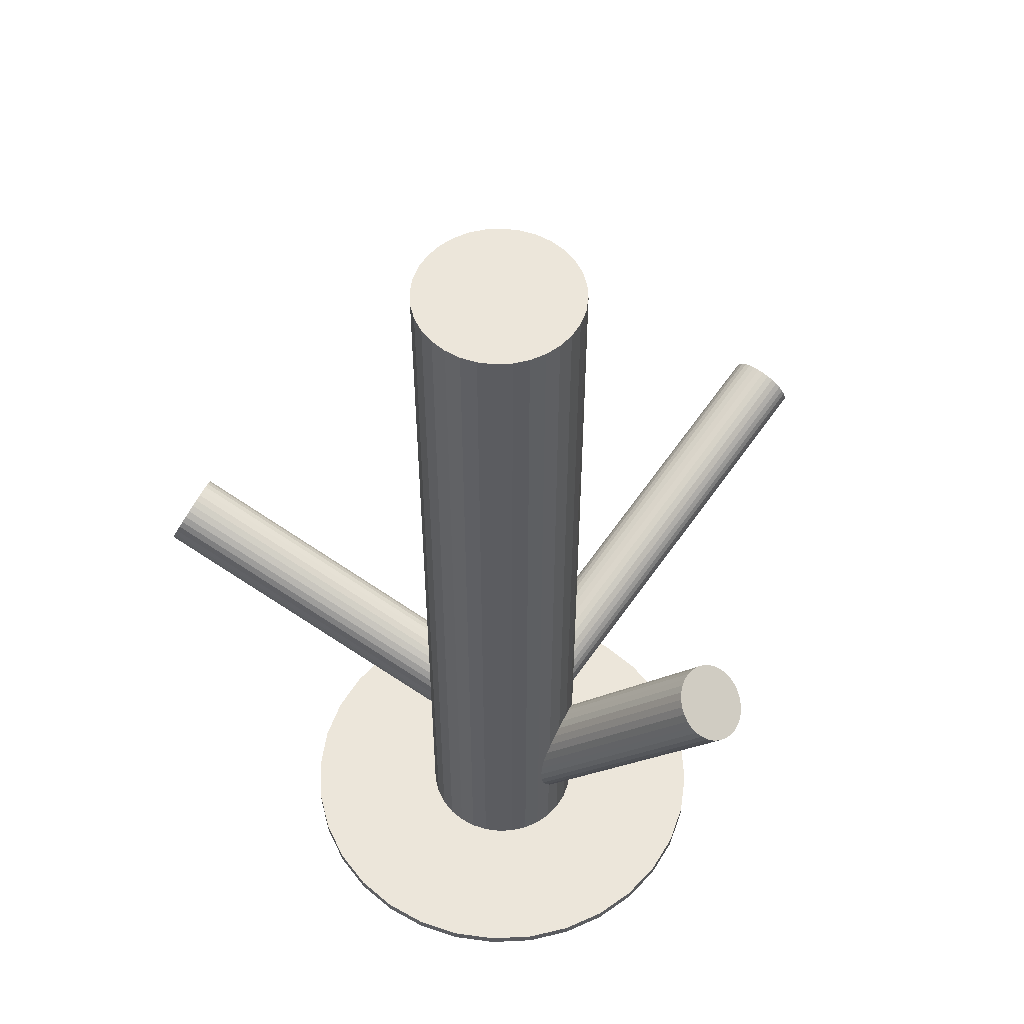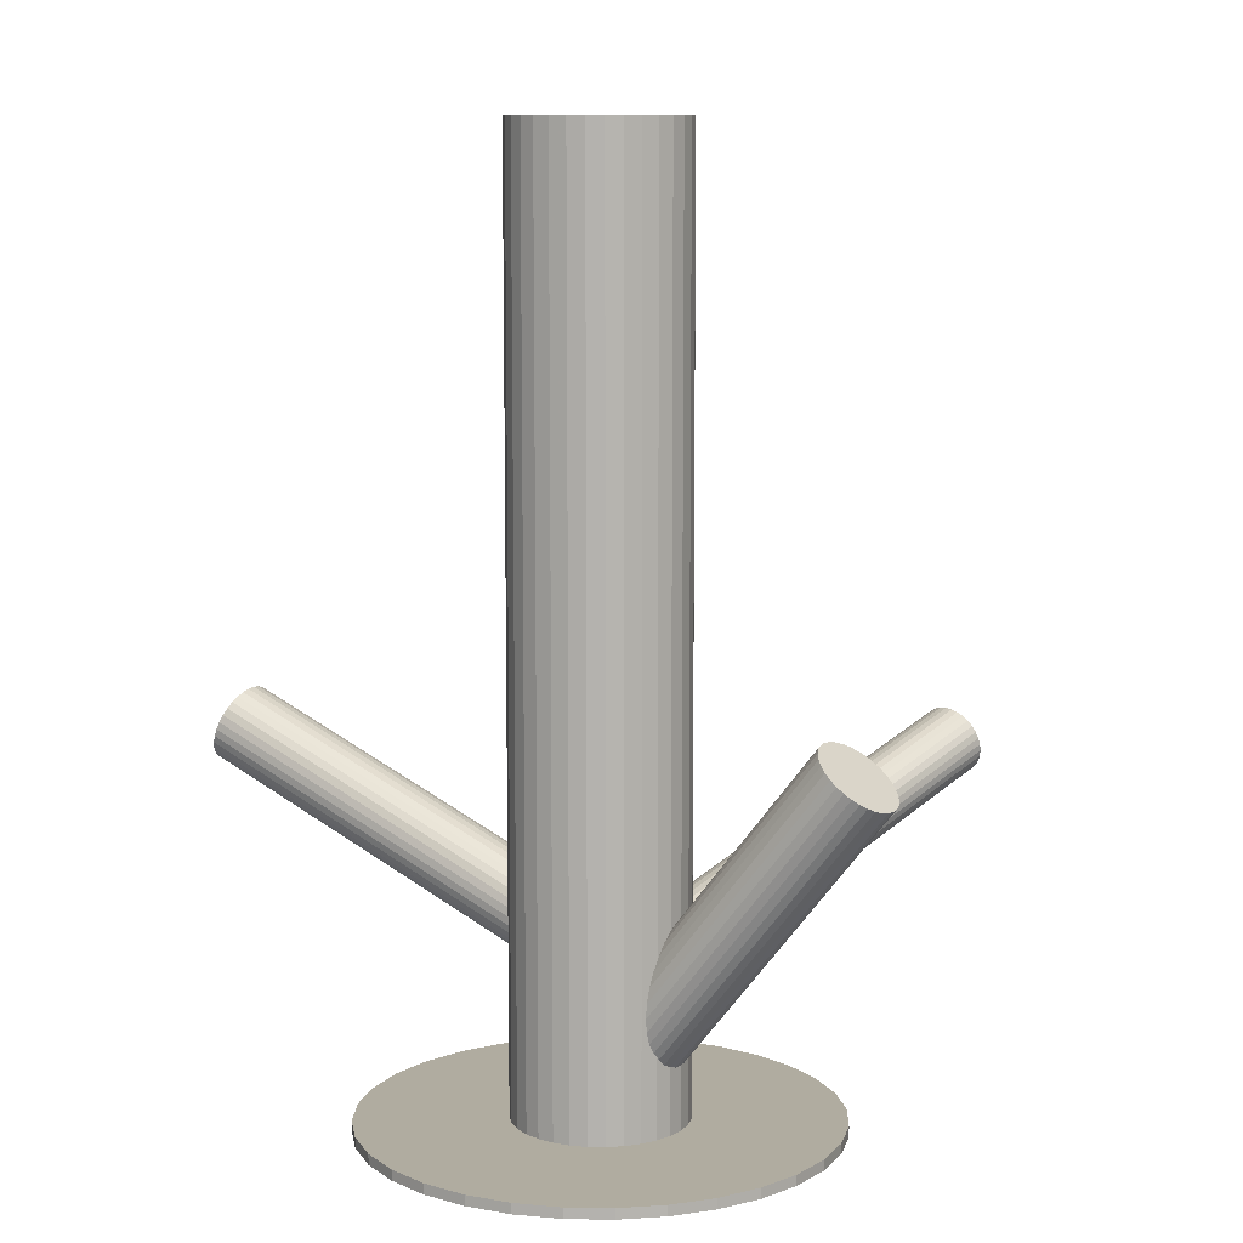
<metadata>
{"format":"obj","ext":"obj","renderer":"f3d","projection":"perspective","resolution":1024,"background":"white","views":[{"elev":54.3,"azim":-8.7,"up":"+Z"},{"elev":9.9,"azim":-3.6,"up":"+Z"}]}
</metadata>
<code>
v -0.006585 -0.02082 -0.1259
v -0.006585 -0.02082 0.1259
v -0.006585 -0.04392 -0.1259
v -0.006585 -0.04392 0.1259
v -0.006585 0.002274 -0.1259
v -0.006585 0.002274 0.1259
v -0.02968 -0.02082 -0.1259
v -0.02968 -0.02082 0.1259
v -0.01542 0.000516 -0.1259
v -0.01542 0.000516 0.1259
v -0.01542 -0.04217 -0.1259
v -0.01542 -0.04217 0.1259
v -0.01942 -0.001619 -0.1259
v -0.01942 -0.001619 0.1259
v -0.01942 -0.04003 -0.1259
v -0.01942 -0.04003 0.1259
v 0.01476 -0.02966 -0.1259
v 0.01476 -0.02966 0.1259
v 0.01476 -0.01198 -0.1259
v 0.01476 -0.01198 0.1259
v 0.009748 -0.004491 -0.1259
v 0.009748 -0.004491 0.1259
v 0.009748 -0.03716 -0.1259
v 0.009748 -0.03716 0.1259
v -0.002079 -0.04348 -0.1259
v -0.002079 -0.04348 0.1259
v -0.002079 0.00183 -0.1259
v -0.002079 0.00183 0.1259
v 0.01262 -0.03366 -0.1259
v 0.01262 -0.03366 0.1259
v 0.01262 -0.007991 -0.1259
v 0.01262 -0.007991 0.1259
v -0.02924 -0.01632 -0.1259
v -0.02924 -0.01632 0.1259
v -0.02924 -0.02533 -0.1259
v -0.02924 -0.02533 0.1259
v 0.01607 -0.01632 -0.1259
v 0.01607 -0.01632 0.1259
v 0.01607 -0.02533 -0.1259
v 0.01607 -0.02533 0.1259
v -0.02579 -0.03366 -0.1259
v -0.02579 -0.03366 0.1259
v -0.02579 -0.007991 -0.1259
v -0.02579 -0.007991 0.1259
v -0.01109 -0.04348 -0.1259
v -0.01109 -0.04348 0.1259
v -0.01109 0.00183 -0.1259
v -0.01109 0.00183 0.1259
v -0.02292 -0.004491 -0.1259
v -0.02292 -0.004491 0.1259
v -0.02292 -0.03716 -0.1259
v -0.02292 -0.03716 0.1259
v -0.02793 -0.02966 -0.1259
v -0.02793 -0.02966 0.1259
v -0.02793 -0.01198 -0.1259
v -0.02793 -0.01198 0.1259
v 0.006248 -0.001619 -0.1259
v 0.006248 -0.001619 0.1259
v 0.006248 -0.04003 -0.1259
v 0.006248 -0.04003 0.1259
v 0.002254 0.000516 -0.1259
v 0.002254 0.000516 0.1259
v 0.002254 -0.04217 -0.1259
v 0.002254 -0.04217 0.1259
v 0.01651 -0.02082 -0.1259
v 0.01651 -0.02082 0.1259
v 0.052 -0.06031 -0.02724
v -0.006585 -0.02082 -0.1165
v 0.04442 -0.05521 -0.02001
v -0.01416 -0.01572 -0.1093
v 0.05957 -0.06542 -0.03447
v 0.0009904 -0.02593 -0.1237
v 0.06091 -0.05334 -0.03001
v 0.002331 -0.01385 -0.1193
v 0.05511 -0.04943 -0.02447
v -0.003467 -0.009944 -0.1137
v 0.05986 -0.05184 -0.02865
v 0.00128 -0.01234 -0.1179
v 0.05691 -0.04984 -0.02583
v -0.001676 -0.01035 -0.1151
v 0.0433 -0.05719 -0.02015
v -0.01529 -0.0177 -0.1094
v 0.05816 -0.06721 -0.03433
v -0.0004258 -0.02772 -0.1236
v 0.0425 -0.05929 -0.02056
v -0.01608 -0.0198 -0.1098
v 0.0565 -0.06873 -0.03392
v -0.002079 -0.02924 -0.1232
v 0.04208 -0.06144 -0.02123
v -0.0165 -0.02195 -0.1105
v 0.05468 -0.06993 -0.03325
v -0.003905 -0.03044 -0.1225
v 0.05124 -0.04987 -0.02213
v -0.007337 -0.01038 -0.1114
v 0.06196 -0.05709 -0.03235
v 0.003377 -0.0176 -0.1216
v 0.06162 -0.05512 -0.03126
v 0.003039 -0.01563 -0.1205
v 0.0532 -0.04944 -0.02322
v -0.005379 -0.009954 -0.1125
v 0.05851 -0.05065 -0.02724
v -7.253e-05 -0.01116 -0.1165
v 0.04548 -0.06998 -0.02724
v -0.0131 -0.03049 -0.1165
v 0.05079 -0.07119 -0.03126
v -0.007792 -0.0317 -0.1205
v 0.04237 -0.06551 -0.02322
v -0.01621 -0.02602 -0.1125
v 0.04203 -0.06354 -0.02213
v -0.01655 -0.02405 -0.1114
v 0.05275 -0.07076 -0.03235
v -0.005834 -0.03127 -0.1216
v 0.04932 -0.0507 -0.02123
v -0.009266 -0.01121 -0.1105
v 0.06191 -0.05919 -0.03325
v 0.003332 -0.0197 -0.1225
v 0.04749 -0.0519 -0.02056
v -0.01109 -0.01241 -0.1098
v 0.06149 -0.06134 -0.03392
v 0.002906 -0.02185 -0.1232
v 0.04584 -0.05342 -0.02015
v -0.01275 -0.01393 -0.1094
v 0.0607 -0.06344 -0.03433
v 0.002115 -0.02395 -0.1236
v 0.04709 -0.07079 -0.02865
v -0.0115 -0.0313 -0.1179
v 0.04413 -0.06879 -0.02583
v -0.01445 -0.0293 -0.1151
v 0.04888 -0.0712 -0.03001
v -0.009703 -0.0317 -0.1193
v 0.04308 -0.06729 -0.02447
v -0.0155 -0.0278 -0.1137
v -0.006585 -0.02082 -0.09196
v 0.09899 0.07603 -0.04832
v -0.008725 -0.02279 -0.08242
v 0.09685 0.07407 -0.03879
v -0.004446 -0.01886 -0.1015
v 0.1011 0.078 -0.05786
v -0.005984 -0.02545 -0.08315
v 0.09959 0.07141 -0.03951
v -0.00203 -0.02182 -0.1008
v 0.1035 0.07504 -0.05713
v -0.01211 -0.01838 -0.08403
v 0.09346 0.07848 -0.0404
v -0.00855 -0.01511 -0.09989
v 0.09702 0.08175 -0.05625
v -0.01286 -0.01702 -0.08522
v 0.09271 0.07984 -0.04158
v -0.009837 -0.01424 -0.0987
v 0.09573 0.08261 -0.05507
v -0.01199 -0.01329 -0.09561
v 0.09358 0.08357 -0.05197
v -0.01363 -0.01479 -0.08831
v 0.09194 0.08207 -0.04467
v 0.0004409 -0.02764 -0.09382
v 0.106 0.06921 -0.05018
v -0.0003941 -0.02841 -0.0901
v 0.1052 0.06845 -0.04646
v -0.01338 -0.01581 -0.08666
v 0.09219 0.08105 -0.04303
v -0.011 -0.01363 -0.09726
v 0.09457 0.08323 -0.05362
v -0.003172 -0.02033 -0.1013
v 0.1024 0.07653 -0.05768
v -0.00737 -0.02418 -0.08261
v 0.0982 0.07267 -0.03897
v -0.01332 -0.01348 -0.09196
v 0.09225 0.08338 -0.04832
v 0.0001529 -0.02817 -0.09196
v 0.1057 0.06869 -0.04832
v -0.005801 -0.01747 -0.1013
v 0.09977 0.07939 -0.05768
v -0.009999 -0.02132 -0.08261
v 0.09557 0.07554 -0.03897
v -0.002172 -0.02802 -0.08666
v 0.1034 0.06884 -0.04303
v 0.0002061 -0.02584 -0.09726
v 0.1058 0.07102 -0.05362
v -0.01278 -0.01324 -0.09382
v 0.09279 0.08362 -0.05018
v -0.01361 -0.014 -0.0901
v 0.09196 0.08285 -0.04646
v 0.0004588 -0.02686 -0.09561
v 0.106 0.07 -0.05197
v -0.001179 -0.02836 -0.08831
v 0.1044 0.0685 -0.04467
v -0.003334 -0.02741 -0.08522
v 0.1022 0.06945 -0.04158
v -0.0003076 -0.02463 -0.0987
v 0.1053 0.07223 -0.05507
v -0.004621 -0.02654 -0.08403
v 0.101 0.07032 -0.0404
v -0.001063 -0.02327 -0.09989
v 0.1045 0.07358 -0.05625
v -0.01114 -0.01983 -0.08315
v 0.09443 0.07703 -0.03951
v -0.007187 -0.0162 -0.1008
v 0.09838 0.08066 -0.05713
v -0.09909 0.04054 -0.03318
v -0.006585 -0.02082 -0.08016
v -0.09558 0.0382 -0.0232
v -0.003066 -0.02316 -0.07018
v -0.1026 0.04287 -0.04316
v -0.0101 -0.01849 -0.09014
v -0.1001 0.04615 -0.0424
v -0.007545 -0.01521 -0.08938
v -0.09355 0.04184 -0.02396
v -0.001042 -0.01953 -0.07094
v -0.1051 0.03151 -0.03318
v -0.01258 -0.02986 -0.08016
v -0.09491 0.04977 -0.037
v -0.002398 -0.01159 -0.08398
v -0.09221 0.04799 -0.02936
v 0.0002955 -0.01337 -0.07634
v -0.1014 0.04459 -0.04297
v -0.008869 -0.01677 -0.08995
v -0.09447 0.04001 -0.0234
v -0.001965 -0.02135 -0.07037
v -0.09869 0.04749 -0.04148
v -0.006184 -0.01387 -0.08846
v -0.09284 0.04361 -0.02489
v -0.0003312 -0.01775 -0.07186
v -0.09391 0.04985 -0.03513
v -0.001397 -0.01151 -0.08211
v -0.09253 0.04894 -0.03124
v -2.388e-05 -0.01242 -0.07821
v -0.1008 0.0325 -0.02613
v -0.008332 -0.02886 -0.0731
v -0.1058 0.0358 -0.04024
v -0.01331 -0.02556 -0.08722
v -0.09607 0.04934 -0.03873
v -0.00356 -0.01202 -0.0857
v -0.09216 0.04675 -0.02764
v 0.0003504 -0.01461 -0.07462
v -0.106 0.03432 -0.03873
v -0.01352 -0.02704 -0.0857
v -0.1021 0.03173 -0.02764
v -0.009611 -0.02963 -0.07462
v -0.09237 0.04527 -0.02613
v 0.0001388 -0.01609 -0.0731
v -0.09735 0.04857 -0.04024
v -0.004838 -0.01279 -0.08722
v -0.1057 0.03213 -0.03513
v -0.01315 -0.02923 -0.08211
v -0.1043 0.03122 -0.03124
v -0.01177 -0.03014 -0.07821
v -0.1053 0.03746 -0.04148
v -0.01284 -0.0239 -0.08846
v -0.0995 0.03358 -0.02489
v -0.006987 -0.02778 -0.07186
v -0.1037 0.04106 -0.04297
v -0.01121 -0.0203 -0.08995
v -0.09681 0.03649 -0.0234
v -0.004302 -0.02488 -0.07037
v -0.106 0.03309 -0.037
v -0.01347 -0.02827 -0.08398
v -0.1033 0.0313 -0.02936
v -0.01077 -0.03006 -0.07634
v -0.0931 0.04957 -0.03318
v -0.0005954 -0.01179 -0.08016
v -0.1046 0.03924 -0.0424
v -0.01213 -0.02212 -0.08938
v -0.09814 0.03492 -0.02396
v -0.005626 -0.02644 -0.07094
v -0.006585 -0.02082 -0.1259
v -0.006585 -0.02082 -0.1231
v -0.006585 0.04197 -0.1259
v -0.006585 0.04197 -0.1231
v -0.006585 -0.08362 -0.1259
v -0.006585 -0.08362 -0.1231
v 0.05143 -0.04486 -0.1259
v 0.05143 -0.04486 -0.1231
v 0.05143 0.003206 -0.1259
v 0.05143 0.003206 -0.1231
v -0.03062 0.03719 -0.1259
v -0.03062 0.03719 -0.1231
v -0.03062 -0.07884 -0.1259
v -0.03062 -0.07884 -0.1231
v -0.06817 -0.008574 -0.1259
v -0.06817 -0.008574 -0.1231
v -0.06817 -0.03308 -0.1259
v -0.06817 -0.03308 -0.1231
v 0.05621 -0.02082 -0.1259
v 0.05621 -0.02082 -0.1231
v -0.05099 -0.06523 -0.1259
v -0.05099 -0.06523 -0.1231
v -0.05099 0.02358 -0.1259
v -0.05099 0.02358 -0.1231
v 0.04563 -0.05571 -0.1259
v 0.04563 -0.05571 -0.1231
v 0.04563 0.01406 -0.1259
v 0.04563 0.01406 -0.1231
v -0.04147 0.03139 -0.1259
v -0.04147 0.03139 -0.1231
v -0.04147 -0.07304 -0.1259
v -0.04147 -0.07304 -0.1231
v 0.005665 -0.08241 -0.1259
v 0.005665 -0.08241 -0.1231
v 0.005665 0.04076 -0.1259
v 0.005665 0.04076 -0.1231
v -0.01884 -0.08241 -0.1259
v -0.01884 -0.08241 -0.1231
v -0.01884 0.04076 -0.1259
v -0.01884 0.04076 -0.1231
v 0.0283 0.03139 -0.1259
v 0.0283 0.03139 -0.1231
v 0.0283 -0.07304 -0.1259
v 0.0283 -0.07304 -0.1231
v -0.0588 -0.05571 -0.1259
v -0.0588 -0.05571 -0.1231
v -0.0588 0.01406 -0.1259
v -0.0588 0.01406 -0.1231
v 0.03782 -0.06523 -0.1259
v 0.03782 -0.06523 -0.1231
v 0.03782 0.02358 -0.1259
v 0.03782 0.02358 -0.1231
v -0.06938 -0.02082 -0.1259
v -0.06938 -0.02082 -0.1231
v 0.055 -0.008574 -0.1259
v 0.055 -0.008574 -0.1231
v 0.055 -0.03308 -0.1259
v 0.055 -0.03308 -0.1231
v 0.01745 0.03719 -0.1259
v 0.01745 0.03719 -0.1231
v 0.01745 -0.07884 -0.1259
v 0.01745 -0.07884 -0.1231
v -0.0646 -0.04486 -0.1259
v -0.0646 -0.04486 -0.1231
v -0.0646 0.003206 -0.1259
v -0.0646 0.003206 -0.1231
f 65 1 37
f 65 37 66
f 66 37 38
f 66 38 2
f 37 1 19
f 37 19 38
f 38 19 20
f 38 20 2
f 19 1 31
f 19 31 20
f 20 31 32
f 20 32 2
f 31 1 21
f 31 21 32
f 32 21 22
f 32 22 2
f 21 1 57
f 21 57 22
f 22 57 58
f 22 58 2
f 57 1 61
f 57 61 58
f 58 61 62
f 58 62 2
f 61 1 27
f 61 27 62
f 62 27 28
f 62 28 2
f 27 1 5
f 27 5 28
f 28 5 6
f 28 6 2
f 5 1 47
f 5 47 6
f 6 47 48
f 6 48 2
f 47 1 9
f 47 9 48
f 48 9 10
f 48 10 2
f 9 1 13
f 9 13 10
f 10 13 14
f 10 14 2
f 13 1 49
f 13 49 14
f 14 49 50
f 14 50 2
f 49 1 43
f 49 43 50
f 50 43 44
f 50 44 2
f 43 1 55
f 43 55 44
f 44 55 56
f 44 56 2
f 55 1 33
f 55 33 56
f 56 33 34
f 56 34 2
f 33 1 7
f 33 7 34
f 34 7 8
f 34 8 2
f 7 1 35
f 7 35 8
f 8 35 36
f 8 36 2
f 35 1 53
f 35 53 36
f 36 53 54
f 36 54 2
f 53 1 41
f 53 41 54
f 54 41 42
f 54 42 2
f 41 1 51
f 41 51 42
f 42 51 52
f 42 52 2
f 51 1 15
f 51 15 52
f 52 15 16
f 52 16 2
f 15 1 11
f 15 11 16
f 16 11 12
f 16 12 2
f 11 1 45
f 11 45 12
f 12 45 46
f 12 46 2
f 45 1 3
f 45 3 46
f 46 3 4
f 46 4 2
f 3 1 25
f 3 25 4
f 4 25 26
f 4 26 2
f 25 1 63
f 25 63 26
f 26 63 64
f 26 64 2
f 63 1 59
f 63 59 64
f 64 59 60
f 64 60 2
f 59 1 23
f 59 23 60
f 60 23 24
f 60 24 2
f 23 1 29
f 23 29 24
f 24 29 30
f 24 30 2
f 29 1 17
f 29 17 30
f 30 17 18
f 30 18 2
f 17 1 39
f 17 39 18
f 18 39 40
f 18 40 2
f 39 1 65
f 39 65 40
f 40 65 66
f 40 66 2
f 102 68 80
f 102 80 101
f 101 80 79
f 101 79 67
f 80 68 76
f 80 76 79
f 79 76 75
f 79 75 67
f 76 68 100
f 76 100 75
f 75 100 99
f 75 99 67
f 100 68 94
f 100 94 99
f 99 94 93
f 99 93 67
f 94 68 114
f 94 114 93
f 93 114 113
f 93 113 67
f 114 68 118
f 114 118 113
f 113 118 117
f 113 117 67
f 118 68 122
f 118 122 117
f 117 122 121
f 117 121 67
f 122 68 70
f 122 70 121
f 121 70 69
f 121 69 67
f 70 68 82
f 70 82 69
f 69 82 81
f 69 81 67
f 82 68 86
f 82 86 81
f 81 86 85
f 81 85 67
f 86 68 90
f 86 90 85
f 85 90 89
f 85 89 67
f 90 68 110
f 90 110 89
f 89 110 109
f 89 109 67
f 110 68 108
f 110 108 109
f 109 108 107
f 109 107 67
f 108 68 132
f 108 132 107
f 107 132 131
f 107 131 67
f 132 68 128
f 132 128 131
f 131 128 127
f 131 127 67
f 128 68 104
f 128 104 127
f 127 104 103
f 127 103 67
f 104 68 126
f 104 126 103
f 103 126 125
f 103 125 67
f 126 68 130
f 126 130 125
f 125 130 129
f 125 129 67
f 130 68 106
f 130 106 129
f 129 106 105
f 129 105 67
f 106 68 112
f 106 112 105
f 105 112 111
f 105 111 67
f 112 68 92
f 112 92 111
f 111 92 91
f 111 91 67
f 92 68 88
f 92 88 91
f 91 88 87
f 91 87 67
f 88 68 84
f 88 84 87
f 87 84 83
f 87 83 67
f 84 68 72
f 84 72 83
f 83 72 71
f 83 71 67
f 72 68 124
f 72 124 71
f 71 124 123
f 71 123 67
f 124 68 120
f 124 120 123
f 123 120 119
f 123 119 67
f 120 68 116
f 120 116 119
f 119 116 115
f 119 115 67
f 116 68 96
f 116 96 115
f 115 96 95
f 115 95 67
f 96 68 98
f 96 98 95
f 95 98 97
f 95 97 67
f 98 68 74
f 98 74 97
f 97 74 73
f 97 73 67
f 74 68 78
f 74 78 73
f 73 78 77
f 73 77 67
f 78 68 102
f 78 102 77
f 77 102 101
f 77 101 67
f 167 133 181
f 167 181 168
f 168 181 182
f 168 182 134
f 181 133 153
f 181 153 182
f 182 153 154
f 182 154 134
f 153 133 159
f 153 159 154
f 154 159 160
f 154 160 134
f 159 133 147
f 159 147 160
f 160 147 148
f 160 148 134
f 147 133 143
f 147 143 148
f 148 143 144
f 148 144 134
f 143 133 195
f 143 195 144
f 144 195 196
f 144 196 134
f 195 133 173
f 195 173 196
f 196 173 174
f 196 174 134
f 173 133 135
f 173 135 174
f 174 135 136
f 174 136 134
f 135 133 165
f 135 165 136
f 136 165 166
f 136 166 134
f 165 133 139
f 165 139 166
f 166 139 140
f 166 140 134
f 139 133 191
f 139 191 140
f 140 191 192
f 140 192 134
f 191 133 187
f 191 187 192
f 192 187 188
f 192 188 134
f 187 133 175
f 187 175 188
f 188 175 176
f 188 176 134
f 175 133 185
f 175 185 176
f 176 185 186
f 176 186 134
f 185 133 157
f 185 157 186
f 186 157 158
f 186 158 134
f 157 133 169
f 157 169 158
f 158 169 170
f 158 170 134
f 169 133 155
f 169 155 170
f 170 155 156
f 170 156 134
f 155 133 183
f 155 183 156
f 156 183 184
f 156 184 134
f 183 133 177
f 183 177 184
f 184 177 178
f 184 178 134
f 177 133 189
f 177 189 178
f 178 189 190
f 178 190 134
f 189 133 193
f 189 193 190
f 190 193 194
f 190 194 134
f 193 133 141
f 193 141 194
f 194 141 142
f 194 142 134
f 141 133 163
f 141 163 142
f 142 163 164
f 142 164 134
f 163 133 137
f 163 137 164
f 164 137 138
f 164 138 134
f 137 133 171
f 137 171 138
f 138 171 172
f 138 172 134
f 171 133 197
f 171 197 172
f 172 197 198
f 172 198 134
f 197 133 145
f 197 145 198
f 198 145 146
f 198 146 134
f 145 133 149
f 145 149 146
f 146 149 150
f 146 150 134
f 149 133 161
f 149 161 150
f 150 161 162
f 150 162 134
f 161 133 151
f 161 151 162
f 162 151 152
f 162 152 134
f 151 133 179
f 151 179 152
f 152 179 180
f 152 180 134
f 179 133 167
f 179 167 180
f 180 167 168
f 180 168 134
f 210 200 246
f 210 246 209
f 209 246 245
f 209 245 199
f 246 200 258
f 246 258 245
f 245 258 257
f 245 257 199
f 258 200 238
f 258 238 257
f 257 238 237
f 257 237 199
f 238 200 228
f 238 228 237
f 237 228 227
f 237 227 199
f 228 200 250
f 228 250 227
f 227 250 249
f 227 249 199
f 250 200 264
f 250 264 249
f 249 264 263
f 249 263 199
f 264 200 254
f 264 254 263
f 263 254 253
f 263 253 199
f 254 200 202
f 254 202 253
f 253 202 201
f 253 201 199
f 202 200 218
f 202 218 201
f 201 218 217
f 201 217 199
f 218 200 208
f 218 208 217
f 217 208 207
f 217 207 199
f 208 200 222
f 208 222 207
f 207 222 221
f 207 221 199
f 222 200 240
f 222 240 221
f 221 240 239
f 221 239 199
f 240 200 234
f 240 234 239
f 239 234 233
f 239 233 199
f 234 200 214
f 234 214 233
f 233 214 213
f 233 213 199
f 214 200 226
f 214 226 213
f 213 226 225
f 213 225 199
f 226 200 260
f 226 260 225
f 225 260 259
f 225 259 199
f 260 200 224
f 260 224 259
f 259 224 223
f 259 223 199
f 224 200 212
f 224 212 223
f 223 212 211
f 223 211 199
f 212 200 232
f 212 232 211
f 211 232 231
f 211 231 199
f 232 200 242
f 232 242 231
f 231 242 241
f 231 241 199
f 242 200 220
f 242 220 241
f 241 220 219
f 241 219 199
f 220 200 206
f 220 206 219
f 219 206 205
f 219 205 199
f 206 200 216
f 206 216 205
f 205 216 215
f 205 215 199
f 216 200 204
f 216 204 215
f 215 204 203
f 215 203 199
f 204 200 252
f 204 252 203
f 203 252 251
f 203 251 199
f 252 200 262
f 252 262 251
f 251 262 261
f 251 261 199
f 262 200 248
f 262 248 261
f 261 248 247
f 261 247 199
f 248 200 230
f 248 230 247
f 247 230 229
f 247 229 199
f 230 200 236
f 230 236 229
f 229 236 235
f 229 235 199
f 236 200 256
f 236 256 235
f 235 256 255
f 235 255 199
f 256 200 244
f 256 244 255
f 255 244 243
f 255 243 199
f 244 200 210
f 244 210 243
f 243 210 209
f 243 209 199
f 283 265 319
f 283 319 284
f 284 319 320
f 284 320 266
f 319 265 273
f 319 273 320
f 320 273 274
f 320 274 266
f 273 265 291
f 273 291 274
f 274 291 292
f 274 292 266
f 291 265 315
f 291 315 292
f 292 315 316
f 292 316 266
f 315 265 305
f 315 305 316
f 316 305 306
f 316 306 266
f 305 265 323
f 305 323 306
f 306 323 324
f 306 324 266
f 323 265 299
f 323 299 324
f 324 299 300
f 324 300 266
f 299 265 267
f 299 267 300
f 300 267 268
f 300 268 266
f 267 265 303
f 267 303 268
f 268 303 304
f 268 304 266
f 303 265 275
f 303 275 304
f 304 275 276
f 304 276 266
f 275 265 293
f 275 293 276
f 276 293 294
f 276 294 266
f 293 265 287
f 293 287 294
f 294 287 288
f 294 288 266
f 287 265 311
f 287 311 288
f 288 311 312
f 288 312 266
f 311 265 329
f 311 329 312
f 312 329 330
f 312 330 266
f 329 265 279
f 329 279 330
f 330 279 280
f 330 280 266
f 279 265 317
f 279 317 280
f 280 317 318
f 280 318 266
f 317 265 281
f 317 281 318
f 318 281 282
f 318 282 266
f 281 265 327
f 281 327 282
f 282 327 328
f 282 328 266
f 327 265 309
f 327 309 328
f 328 309 310
f 328 310 266
f 309 265 285
f 309 285 310
f 310 285 286
f 310 286 266
f 285 265 295
f 285 295 286
f 286 295 296
f 286 296 266
f 295 265 277
f 295 277 296
f 296 277 278
f 296 278 266
f 277 265 301
f 277 301 278
f 278 301 302
f 278 302 266
f 301 265 269
f 301 269 302
f 302 269 270
f 302 270 266
f 269 265 297
f 269 297 270
f 270 297 298
f 270 298 266
f 297 265 325
f 297 325 298
f 298 325 326
f 298 326 266
f 325 265 307
f 325 307 326
f 326 307 308
f 326 308 266
f 307 265 313
f 307 313 308
f 308 313 314
f 308 314 266
f 313 265 289
f 313 289 314
f 314 289 290
f 314 290 266
f 289 265 271
f 289 271 290
f 290 271 272
f 290 272 266
f 271 265 321
f 271 321 272
f 272 321 322
f 272 322 266
f 321 265 283
f 321 283 322
f 322 283 284
f 322 284 266

</code>
